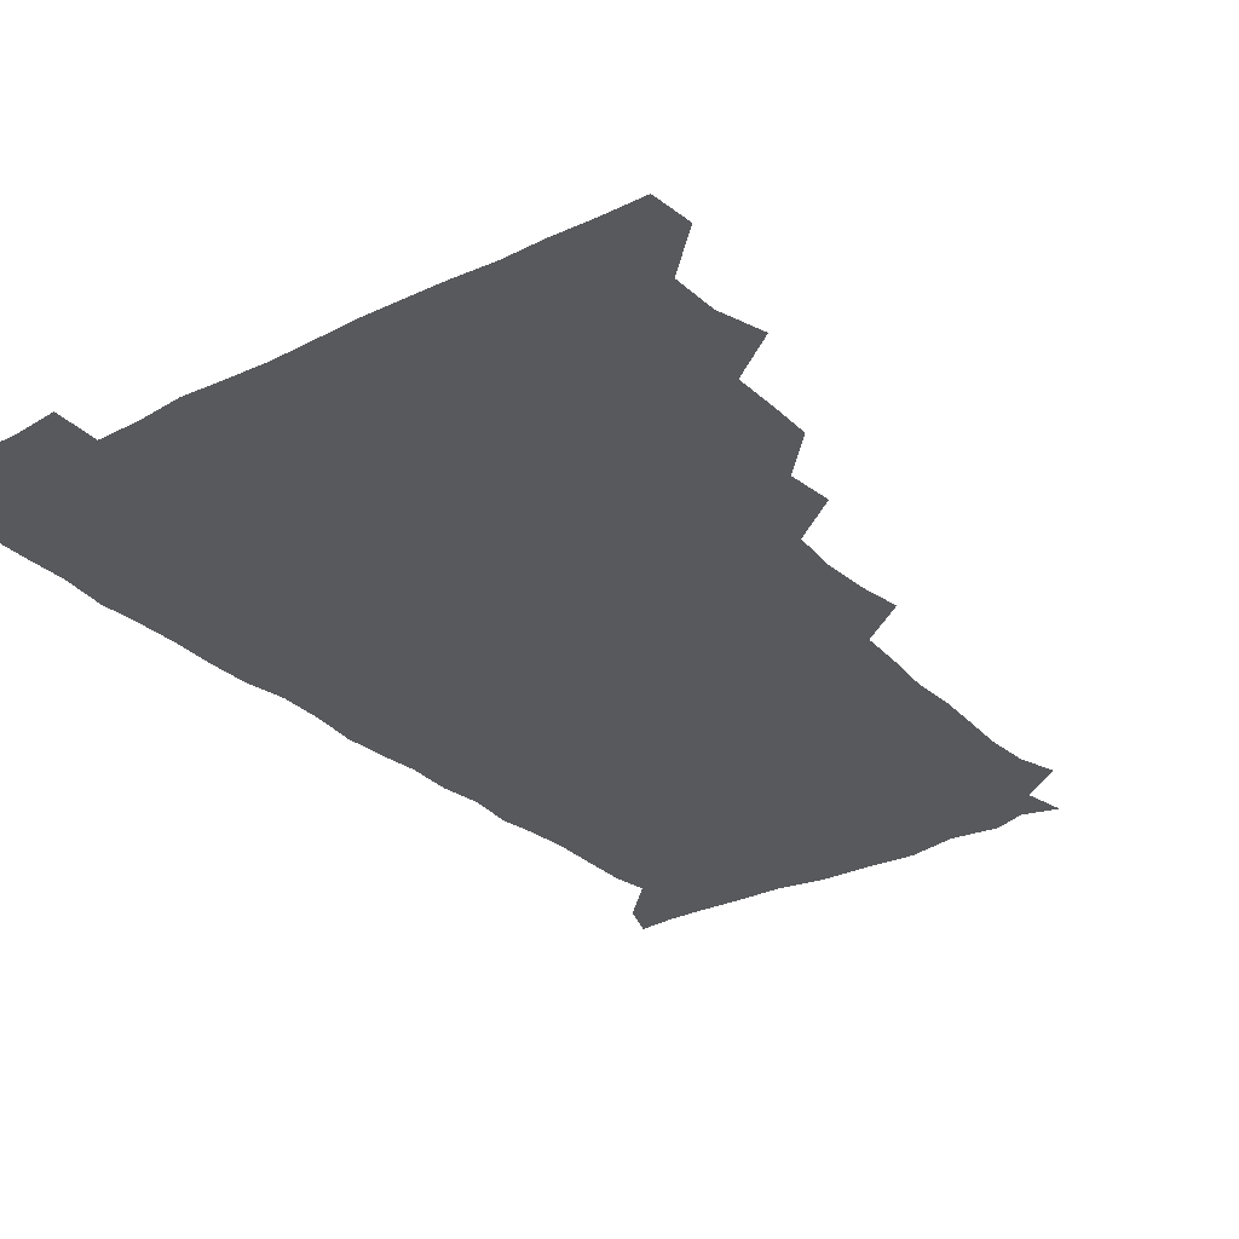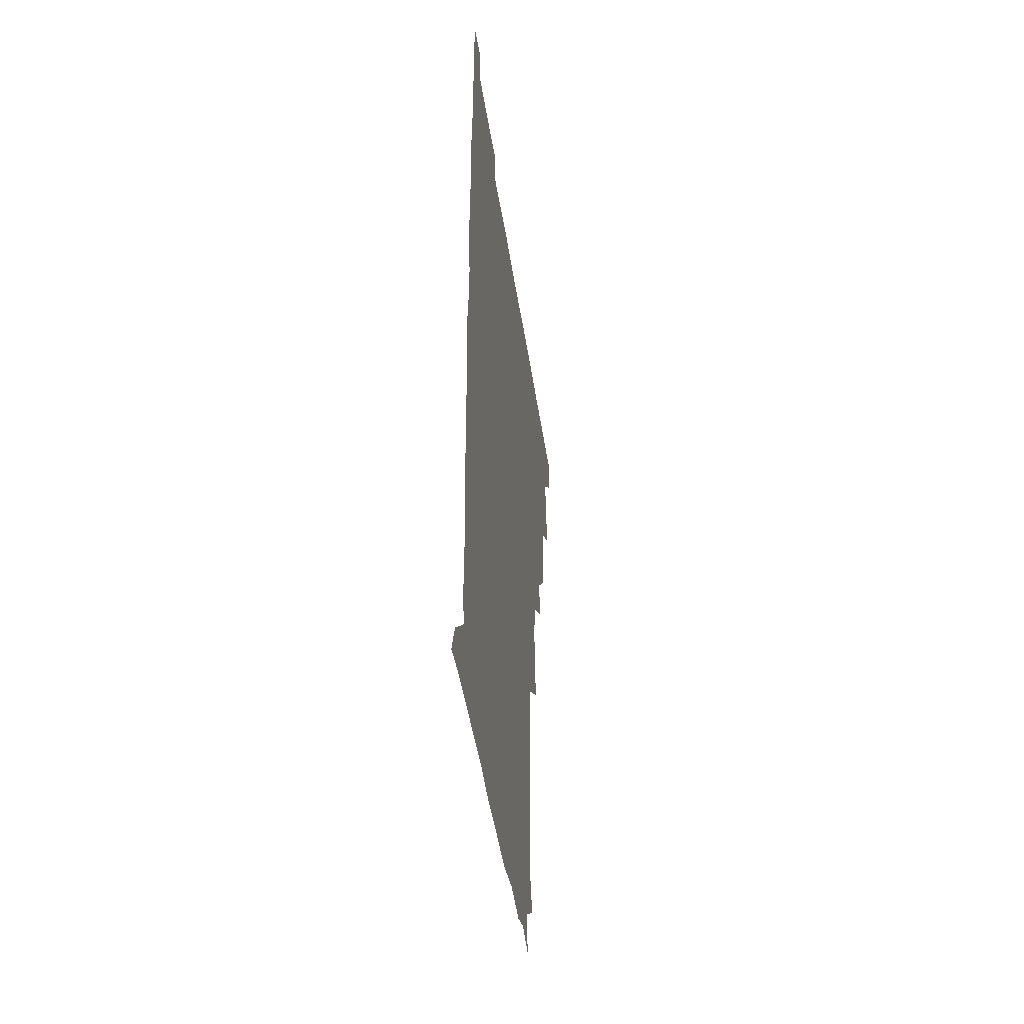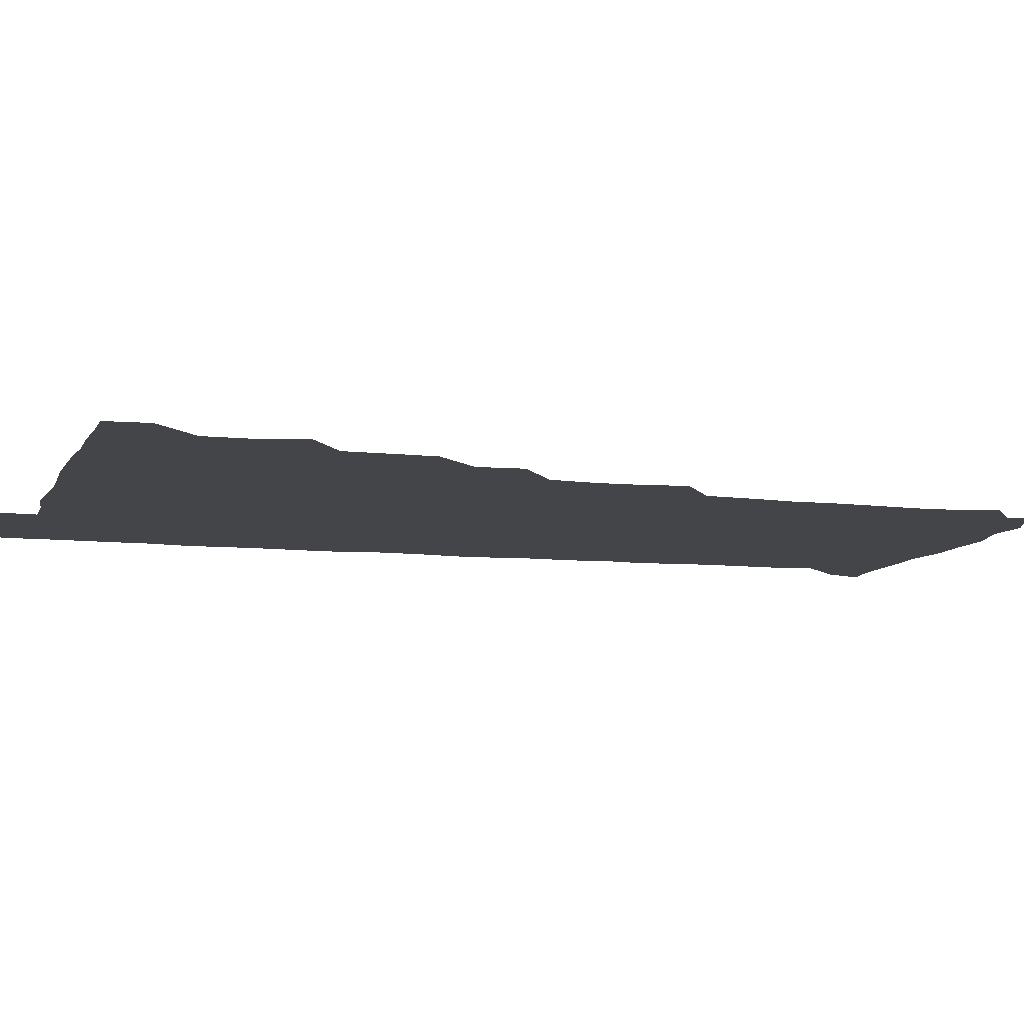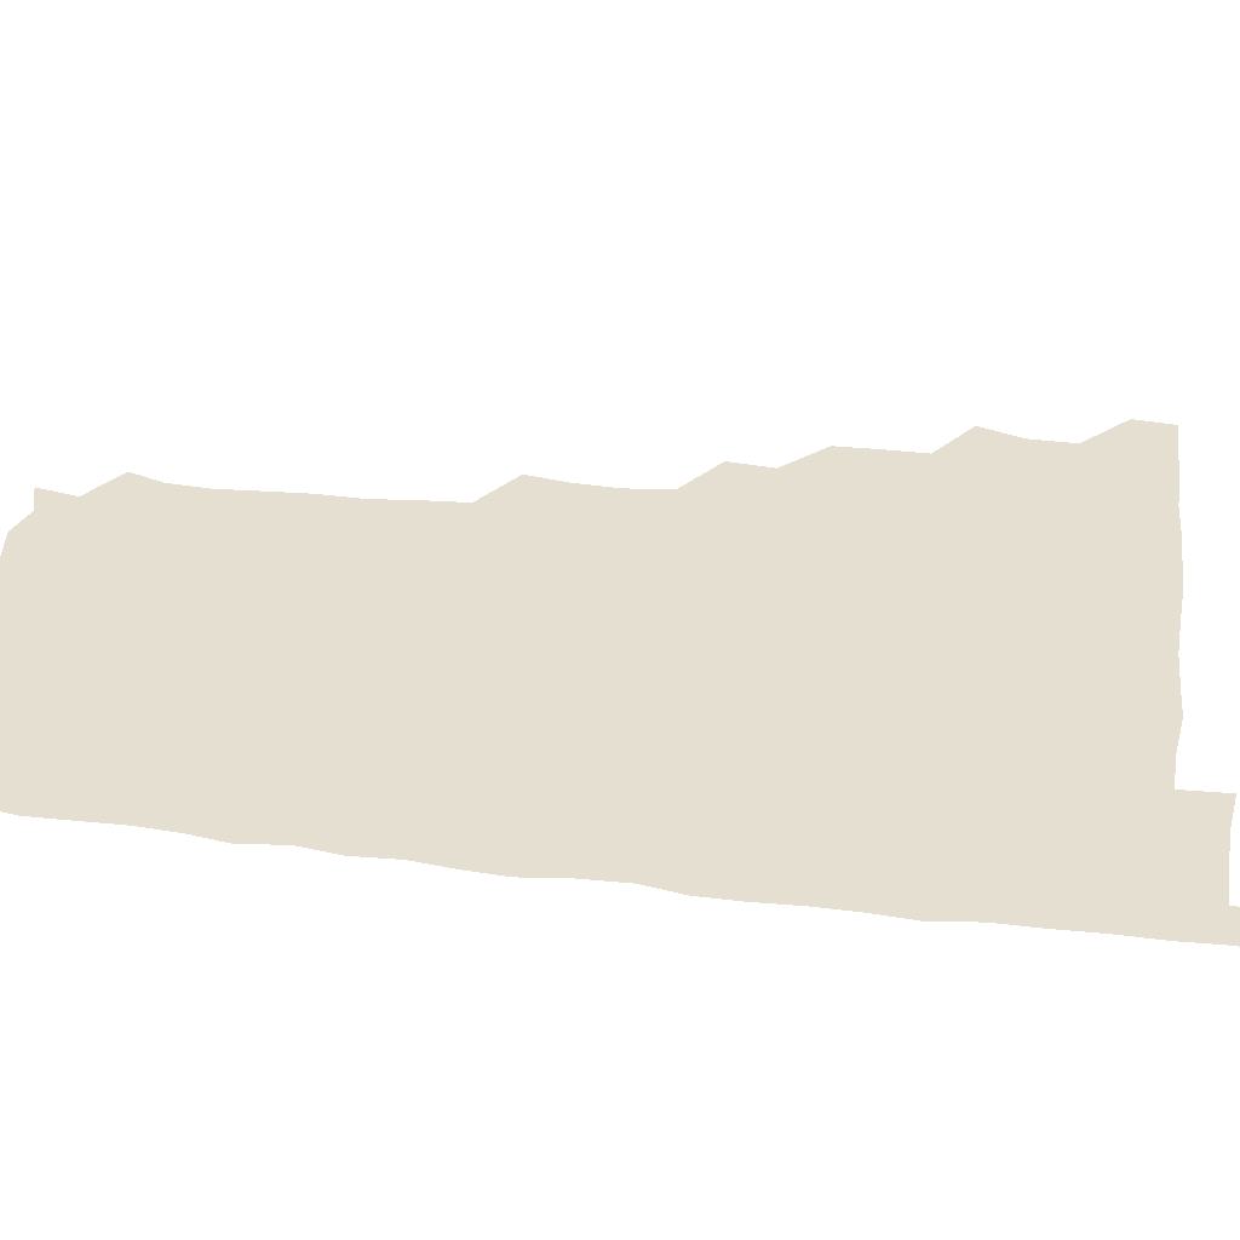
<metadata>
{"format":"obj","ext":"obj","renderer":"f3d","projection":"perspective","resolution":1024,"background":"white","views":[{"elev":-29.0,"azim":-143.4,"up":"+Z"},{"elev":-45.0,"azim":98.4,"up":"+Y"},{"elev":-9.0,"azim":-106.1,"up":"+Z"},{"elev":37.3,"azim":98.7,"up":"+Z"}]}
</metadata>
<code>
v 480 510.3 0
v 481.2 525.5 0
v 491.3 461.8 0
v 496.3 478.2 0
v 496.4 494.7 0
v 496.8 510.4 0
v 496.3 525.5 0
v 509.5 417.7 0
v 509.1 433 0
v 509.1 449.1 0
v 511.8 466.1 0
v 512 480.7 0
v 512.9 495.9 0
v 512.2 510.5 0
v 511 526.1 0
v 523 385.8 0
v 524.4 402.2 0
v 526 419.6 0
v 526.5 435.7 0
v 525.5 450.5 0
v 526.4 465.7 0
v 526.8 480.8 0
v 527.7 495.8 0
v 526.8 510.7 0
v 526.2 525.9 0
v 539.6 324.6 0
v 541.9 340.1 0
v 542.6 356.2 0
v 540.7 372.7 0
v 540.6 389.4 0
v 542.9 406.9 0
v 540.7 420.5 0
v 543.6 437.9 0
v 543 452 0
v 542 466.4 0
v 542.4 481.2 0
v 542.5 495.6 0
v 541.9 510.2 0
v 540.9 526.9 0
v 556.8 203.4 0
v 561 216.4 0
v 561.8 232.1 0
v 560.6 248 0
v 559.7 263.2 0
v 560 280.2 0
v 558.3 294.6 0
v 557 312.1 0
v 557.1 329.2 0
v 557.5 345 0
v 556.9 360 0
v 556.9 376 0
v 556.6 391.3 0
v 557.2 407 0
v 556.4 421.5 0
v 557.1 436.8 0
v 557.5 451.9 0
v 557.6 466.7 0
v 557.4 481.1 0
v 557 495.7 0
v 556.5 510.7 0
v 555.5 527.2 0
v 569.3 177.2 0
v 572.1 192.2 0
v 570.6 204.7 0
v 575.6 224.4 0
v 574.9 239.4 0
v 574.4 254.5 0
v 574 269.7 0
v 573 284.2 0
v 573 300.7 0
v 573 317 0
v 573 332.5 0
v 572.2 346.5 0
v 572 361.8 0
v 571.7 376.7 0
v 571.6 391.8 0
v 572.2 407.5 0
v 572.5 422.5 0
v 572.2 436.9 0
v 572.3 452 0
v 572 466.5 0
v 571.7 481.1 0
v 571.8 495.6 0
v 571.5 510.1 0
v 570.1 527.5 0
v 581.7 180.7 0
v 585.4 193.9 0
v 586.4 209.4 0
v 589.7 228.9 0
v 588.7 242.9 0
v 588.9 257.7 0
v 588.3 272.5 0
v 587 285.7 0
v 587.3 302.2 0
v 587.1 316.9 0
v 587.1 332.5 0
v 587.2 347.8 0
v 586.8 362.3 0
v 587.1 378.2 0
v 587 393.1 0
v 586.9 407.4 0
v 587.6 423.2 0
v 586.6 436.7 0
v 587 451.9 0
v 587.5 466.5 0
v 586.5 481.2 0
v 586.4 495.7 0
v 586.2 510.4 0
v 585.1 526.8 0
v 593 176.4 0
v 601.8 199.6 0
v 603.2 215.5 0
v 603.3 228.9 0
v 601.8 240.7 0
v 602.5 258.6 0
v 602.1 273 0
v 602.3 288.6 0
v 602 303.1 0
v 601.9 317.3 0
v 601.7 332.7 0
v 601.9 348.1 0
v 601.3 361.7 0
v 601.4 376.8 0
v 601.2 391.4 0
v 601.6 407.7 0
v 601.6 422.5 0
v 601.2 436.5 0
v 601.7 451.8 0
v 601.8 466.4 0
v 601.6 481.1 0
v 601 496.2 0
v 601.1 510.7 0
v 600.3 526.4 0
v 609.8 178.5 0
v 616.2 199.7 0
v 617.1 214.7 0
v 617.3 229.6 0
v 617.1 244 0
v 616.8 258.1 0
v 616.6 272.8 0
v 616.5 287.7 0
v 616.1 301.9 0
v 616.7 319.7 0
v 616.5 333.3 0
v 616.5 348.3 0
v 615.9 361.5 0
v 616.3 377.7 0
v 616.4 392.8 0
v 616.4 407.8 0
v 616.2 422.1 0
v 616.2 436.9 0
v 616.7 452.4 0
v 616.4 466.5 0
v 616.6 481.1 0
v 616.9 495.5 0
v 616.4 510.2 0
v 615 527.1 0
v 627.3 174.7 0
v 630.2 198.1 0
v 631.3 214.6 0
v 631.6 230.2 0
v 631.3 243.9 0
v 631.5 259.1 0
v 631.2 273.9 0
v 631.2 288.8 0
v 631.5 303.4 0
v 631.2 317.6 0
v 631 333 0
v 630.9 348.1 0
v 631.2 363.8 0
v 631 377.5 0
v 631 392.8 0
v 630.9 408.2 0
v 630.9 422.1 0
v 630.9 436.9 0
v 631.1 452 0
v 631.2 466.5 0
v 631.3 481.1 0
v 631.7 495.5 0
v 631.1 510.5 0
v 629.4 527.9 0
v 644.8 175.8 0
v 645.4 197.1 0
v 645.6 214.7 0
v 645.8 230 0
v 645.8 243.4 0
v 646 259.1 0
v 646 272.6 0
v 645.5 287.9 0
v 645.6 305.3 0
v 645.9 317.7 0
v 645.8 331.7 0
v 645.6 347.8 0
v 645.5 363 0
v 645.5 378.6 0
v 645.6 393 0
v 645.7 407.4 0
v 645.5 422.8 0
v 645.2 438 0
v 645.9 451.8 0
v 646 466.3 0
v 646.1 481.3 0
v 646.2 495.8 0
v 646.1 510.5 0
v 645.3 526.1 0
v 662.1 176 0
v 660.7 197 0
v 660.3 213.4 0
v 660 229.4 0
v 660.7 241.7 0
v 659.9 259.1 0
v 660.3 273.8 0
v 660.2 288.8 0
v 660.1 303.8 0
v 660.2 318.4 0
v 660.2 332.5 0
v 659.9 349 0
v 660 363.4 0
v 660.7 376.9 0
v 660 393.1 0
v 660.4 407.4 0
v 660.3 422.4 0
v 661 436.6 0
v 660.5 452.2 0
v 660.6 466.7 0
v 660.8 481.3 0
v 660.8 496.1 0
v 661 510.6 0
v 660.9 525.7 0
v 660.1 542.3 0
v 679.2 178.9 0
v 676.1 196.7 0
v 674.8 213.6 0
v 674.4 228.8 0
v 674.9 243 0
v 674.7 257.9 0
v 674.3 274 0
v 674.7 288 0
v 674 304.5 0
v 674.4 318.6 0
v 674.2 334 0
v 674.9 347.8 0
v 674.4 363.1 0
v 674.8 377.5 0
v 675.8 391.2 0
v 675.1 407 0
v 675 422.2 0
v 675.3 436.7 0
v 674.5 452.9 0
v 675.1 466.9 0
v 675.3 481.5 0
v 675.6 496.2 0
v 675.7 510.8 0
v 675.7 525.8 0
v 675.5 540.7 0
v 695.8 178.9 0
v 691.2 196 0
v 689.3 212.3 0
v 688.7 227.9 0
v 689.3 242 0
v 688.9 257.6 0
v 689.2 272.3 0
v 689.2 287.3 0
v 689.2 302.2 0
v 688.3 318.6 0
v 689.1 332.6 0
v 689.6 346.9 0
v 689.6 361.7 0
v 689.1 377.1 0
v 690.3 390.9 0
v 688.1 408.9 0
v 690.1 421.8 0
v 690 436.7 0
v 689.9 451.7 0
v 690 466.5 0
v 690.1 481.3 0
v 690.2 496.2 0
v 690.2 511 0
v 690.5 525.7 0
v 690.8 540.2 0
v 710.8 179.5 0
v 706 194.8 0
v 703.3 210.7 0
v 703.8 224.9 0
v 703.7 239.7 0
v 703.5 255 0
v 703 271.2 0
v 703.9 285.5 0
v 703.7 300.4 0
v 703.2 316.3 0
v 703.8 330.7 0
v 705.2 344.8 0
v 703.3 361.6 0
v 703.2 376.1 0
v 705.4 389.6 0
v 704.2 406.5 0
v 704 421.4 0
v 705.2 435.5 0
v 703.9 451.6 0
v 704.3 466.2 0
v 704.5 480.9 0
v 705.4 495.6 0
v 704.9 510.9 0
v 705.6 525.6 0
v 705.4 540.1 0
v 706.5 556.9 0
v 724.7 179.5 0
v 718.3 195.2 0
v 716.8 207.1 0
v 718.8 219.7 0
v 718.5 234.5 0
v 718.1 249.9 0
v 719 264.8 0
v 721.1 278.7 0
v 719.3 295 0
v 721.3 309.4 0
v 720.4 325.4 0
v 722 339.8 0
v 722.9 354.6 0
v 720.9 370.9 0
v 720.4 387 0
v 722.9 401.6 0
v 723 416.7 0
v 722.3 432 0
v 722.5 447.4 0
v 723.5 462.2 0
v 721.4 478.5 0
v 721.4 494.1 0
v 721 510.1 0
v 721.2 525.6 0
v 720.6 540.8 0
v 721.1 555.5 0
v 737.6 178.3 0
v 732.2 192 0
f 5 6 1
f 1 6 2
f 6 7 2
f 10 11 3
f 3 11 4
f 11 12 4
f 4 12 5
f 12 13 5
f 5 13 6
f 13 14 6
f 6 14 7
f 14 15 7
f 17 18 8
f 8 18 9
f 18 19 9
f 9 19 10
f 19 20 10
f 10 20 11
f 20 21 11
f 11 21 12
f 21 22 12
f 12 22 13
f 22 23 13
f 13 23 14
f 23 24 14
f 14 24 15
f 24 25 15
f 29 30 16
f 16 30 17
f 30 31 17
f 17 31 18
f 31 32 18
f 18 32 19
f 32 33 19
f 19 33 20
f 33 34 20
f 20 34 21
f 34 35 21
f 21 35 22
f 35 36 22
f 22 36 23
f 36 37 23
f 23 37 24
f 37 38 24
f 24 38 25
f 38 39 25
f 47 48 26
f 26 48 27
f 48 49 27
f 27 49 28
f 49 50 28
f 28 50 29
f 50 51 29
f 29 51 30
f 51 52 30
f 30 52 31
f 52 53 31
f 31 53 32
f 53 54 32
f 32 54 33
f 54 55 33
f 33 55 34
f 55 56 34
f 34 56 35
f 56 57 35
f 35 57 36
f 57 58 36
f 36 58 37
f 58 59 37
f 37 59 38
f 59 60 38
f 38 60 39
f 60 61 39
f 63 64 40
f 40 64 41
f 64 65 41
f 41 65 42
f 65 66 42
f 42 66 43
f 66 67 43
f 43 67 44
f 67 68 44
f 44 68 45
f 68 69 45
f 45 69 46
f 69 70 46
f 46 70 47
f 70 71 47
f 47 71 48
f 71 72 48
f 48 72 49
f 72 73 49
f 49 73 50
f 73 74 50
f 50 74 51
f 74 75 51
f 51 75 52
f 75 76 52
f 52 76 53
f 76 77 53
f 53 77 54
f 77 78 54
f 54 78 55
f 78 79 55
f 55 79 56
f 79 80 56
f 56 80 57
f 80 81 57
f 57 81 58
f 81 82 58
f 58 82 59
f 82 83 59
f 59 83 60
f 83 84 60
f 60 84 61
f 84 85 61
f 62 86 63
f 86 87 63
f 63 87 64
f 87 88 64
f 64 88 65
f 88 89 65
f 65 89 66
f 89 90 66
f 66 90 67
f 90 91 67
f 67 91 68
f 91 92 68
f 68 92 69
f 92 93 69
f 69 93 70
f 93 94 70
f 70 94 71
f 94 95 71
f 71 95 72
f 95 96 72
f 72 96 73
f 96 97 73
f 73 97 74
f 97 98 74
f 74 98 75
f 98 99 75
f 75 99 76
f 99 100 76
f 76 100 77
f 100 101 77
f 77 101 78
f 101 102 78
f 78 102 79
f 102 103 79
f 79 103 80
f 103 104 80
f 80 104 81
f 104 105 81
f 81 105 82
f 105 106 82
f 82 106 83
f 106 107 83
f 83 107 84
f 107 108 84
f 84 108 85
f 108 109 85
f 86 110 87
f 110 111 87
f 87 111 88
f 111 112 88
f 88 112 89
f 112 113 89
f 89 113 90
f 113 114 90
f 90 114 91
f 114 115 91
f 91 115 92
f 115 116 92
f 92 116 93
f 116 117 93
f 93 117 94
f 117 118 94
f 94 118 95
f 118 119 95
f 95 119 96
f 119 120 96
f 96 120 97
f 120 121 97
f 97 121 98
f 121 122 98
f 98 122 99
f 122 123 99
f 99 123 100
f 123 124 100
f 100 124 101
f 124 125 101
f 101 125 102
f 125 126 102
f 102 126 103
f 126 127 103
f 103 127 104
f 127 128 104
f 104 128 105
f 128 129 105
f 105 129 106
f 129 130 106
f 106 130 107
f 130 131 107
f 107 131 108
f 131 132 108
f 108 132 109
f 132 133 109
f 110 134 111
f 134 135 111
f 111 135 112
f 135 136 112
f 112 136 113
f 136 137 113
f 113 137 114
f 137 138 114
f 114 138 115
f 138 139 115
f 115 139 116
f 139 140 116
f 116 140 117
f 140 141 117
f 117 141 118
f 141 142 118
f 118 142 119
f 142 143 119
f 119 143 120
f 143 144 120
f 120 144 121
f 144 145 121
f 121 145 122
f 145 146 122
f 122 146 123
f 146 147 123
f 123 147 124
f 147 148 124
f 124 148 125
f 148 149 125
f 125 149 126
f 149 150 126
f 126 150 127
f 150 151 127
f 127 151 128
f 151 152 128
f 128 152 129
f 152 153 129
f 129 153 130
f 153 154 130
f 130 154 131
f 154 155 131
f 131 155 132
f 155 156 132
f 132 156 133
f 156 157 133
f 134 158 135
f 158 159 135
f 135 159 136
f 159 160 136
f 136 160 137
f 160 161 137
f 137 161 138
f 161 162 138
f 138 162 139
f 162 163 139
f 139 163 140
f 163 164 140
f 140 164 141
f 164 165 141
f 141 165 142
f 165 166 142
f 142 166 143
f 166 167 143
f 143 167 144
f 167 168 144
f 144 168 145
f 168 169 145
f 145 169 146
f 169 170 146
f 146 170 147
f 170 171 147
f 147 171 148
f 171 172 148
f 148 172 149
f 172 173 149
f 149 173 150
f 173 174 150
f 150 174 151
f 174 175 151
f 151 175 152
f 175 176 152
f 152 176 153
f 176 177 153
f 153 177 154
f 177 178 154
f 154 178 155
f 178 179 155
f 155 179 156
f 179 180 156
f 156 180 157
f 180 181 157
f 158 182 159
f 182 183 159
f 159 183 160
f 183 184 160
f 160 184 161
f 184 185 161
f 161 185 162
f 185 186 162
f 162 186 163
f 186 187 163
f 163 187 164
f 187 188 164
f 164 188 165
f 188 189 165
f 165 189 166
f 189 190 166
f 166 190 167
f 190 191 167
f 167 191 168
f 191 192 168
f 168 192 169
f 192 193 169
f 169 193 170
f 193 194 170
f 170 194 171
f 194 195 171
f 171 195 172
f 195 196 172
f 172 196 173
f 196 197 173
f 173 197 174
f 197 198 174
f 174 198 175
f 198 199 175
f 175 199 176
f 199 200 176
f 176 200 177
f 200 201 177
f 177 201 178
f 201 202 178
f 178 202 179
f 202 203 179
f 179 203 180
f 203 204 180
f 180 204 181
f 204 205 181
f 182 206 183
f 206 207 183
f 183 207 184
f 207 208 184
f 184 208 185
f 208 209 185
f 185 209 186
f 209 210 186
f 186 210 187
f 210 211 187
f 187 211 188
f 211 212 188
f 188 212 189
f 212 213 189
f 189 213 190
f 213 214 190
f 190 214 191
f 214 215 191
f 191 215 192
f 215 216 192
f 192 216 193
f 216 217 193
f 193 217 194
f 217 218 194
f 194 218 195
f 218 219 195
f 195 219 196
f 219 220 196
f 196 220 197
f 220 221 197
f 197 221 198
f 221 222 198
f 198 222 199
f 222 223 199
f 199 223 200
f 223 224 200
f 200 224 201
f 224 225 201
f 201 225 202
f 225 226 202
f 202 226 203
f 226 227 203
f 203 227 204
f 227 228 204
f 204 228 205
f 228 229 205
f 206 231 207
f 231 232 207
f 207 232 208
f 232 233 208
f 208 233 209
f 233 234 209
f 209 234 210
f 234 235 210
f 210 235 211
f 235 236 211
f 211 236 212
f 236 237 212
f 212 237 213
f 237 238 213
f 213 238 214
f 238 239 214
f 214 239 215
f 239 240 215
f 215 240 216
f 240 241 216
f 216 241 217
f 241 242 217
f 217 242 218
f 242 243 218
f 218 243 219
f 243 244 219
f 219 244 220
f 244 245 220
f 220 245 221
f 245 246 221
f 221 246 222
f 246 247 222
f 222 247 223
f 247 248 223
f 223 248 224
f 248 249 224
f 224 249 225
f 249 250 225
f 225 250 226
f 250 251 226
f 226 251 227
f 251 252 227
f 227 252 228
f 252 253 228
f 228 253 229
f 253 254 229
f 229 254 230
f 254 255 230
f 231 256 232
f 256 257 232
f 232 257 233
f 257 258 233
f 233 258 234
f 258 259 234
f 234 259 235
f 259 260 235
f 235 260 236
f 260 261 236
f 236 261 237
f 261 262 237
f 237 262 238
f 262 263 238
f 238 263 239
f 263 264 239
f 239 264 240
f 264 265 240
f 240 265 241
f 265 266 241
f 241 266 242
f 266 267 242
f 242 267 243
f 267 268 243
f 243 268 244
f 268 269 244
f 244 269 245
f 269 270 245
f 245 270 246
f 270 271 246
f 246 271 247
f 271 272 247
f 247 272 248
f 272 273 248
f 248 273 249
f 273 274 249
f 249 274 250
f 274 275 250
f 250 275 251
f 275 276 251
f 251 276 252
f 276 277 252
f 252 277 253
f 277 278 253
f 253 278 254
f 278 279 254
f 254 279 255
f 279 280 255
f 256 281 257
f 281 282 257
f 257 282 258
f 282 283 258
f 258 283 259
f 283 284 259
f 259 284 260
f 284 285 260
f 260 285 261
f 285 286 261
f 261 286 262
f 286 287 262
f 262 287 263
f 287 288 263
f 263 288 264
f 288 289 264
f 264 289 265
f 289 290 265
f 265 290 266
f 290 291 266
f 266 291 267
f 291 292 267
f 267 292 268
f 292 293 268
f 268 293 269
f 293 294 269
f 269 294 270
f 294 295 270
f 270 295 271
f 295 296 271
f 271 296 272
f 296 297 272
f 272 297 273
f 297 298 273
f 273 298 274
f 298 299 274
f 274 299 275
f 299 300 275
f 275 300 276
f 300 301 276
f 276 301 277
f 301 302 277
f 277 302 278
f 302 303 278
f 278 303 279
f 303 304 279
f 279 304 280
f 304 305 280
f 281 307 282
f 307 308 282
f 282 308 283
f 308 309 283
f 283 309 284
f 309 310 284
f 284 310 285
f 310 311 285
f 285 311 286
f 311 312 286
f 286 312 287
f 312 313 287
f 287 313 288
f 313 314 288
f 288 314 289
f 314 315 289
f 289 315 290
f 315 316 290
f 290 316 291
f 316 317 291
f 291 317 292
f 317 318 292
f 292 318 293
f 318 319 293
f 293 319 294
f 319 320 294
f 294 320 295
f 320 321 295
f 295 321 296
f 321 322 296
f 296 322 297
f 322 323 297
f 297 323 298
f 323 324 298
f 298 324 299
f 324 325 299
f 299 325 300
f 325 326 300
f 300 326 301
f 326 327 301
f 301 327 302
f 327 328 302
f 302 328 303
f 328 329 303
f 303 329 304
f 329 330 304
f 304 330 305
f 330 331 305
f 305 331 306
f 331 332 306
f 307 333 308
f 333 334 308
f 308 334 309

</code>
